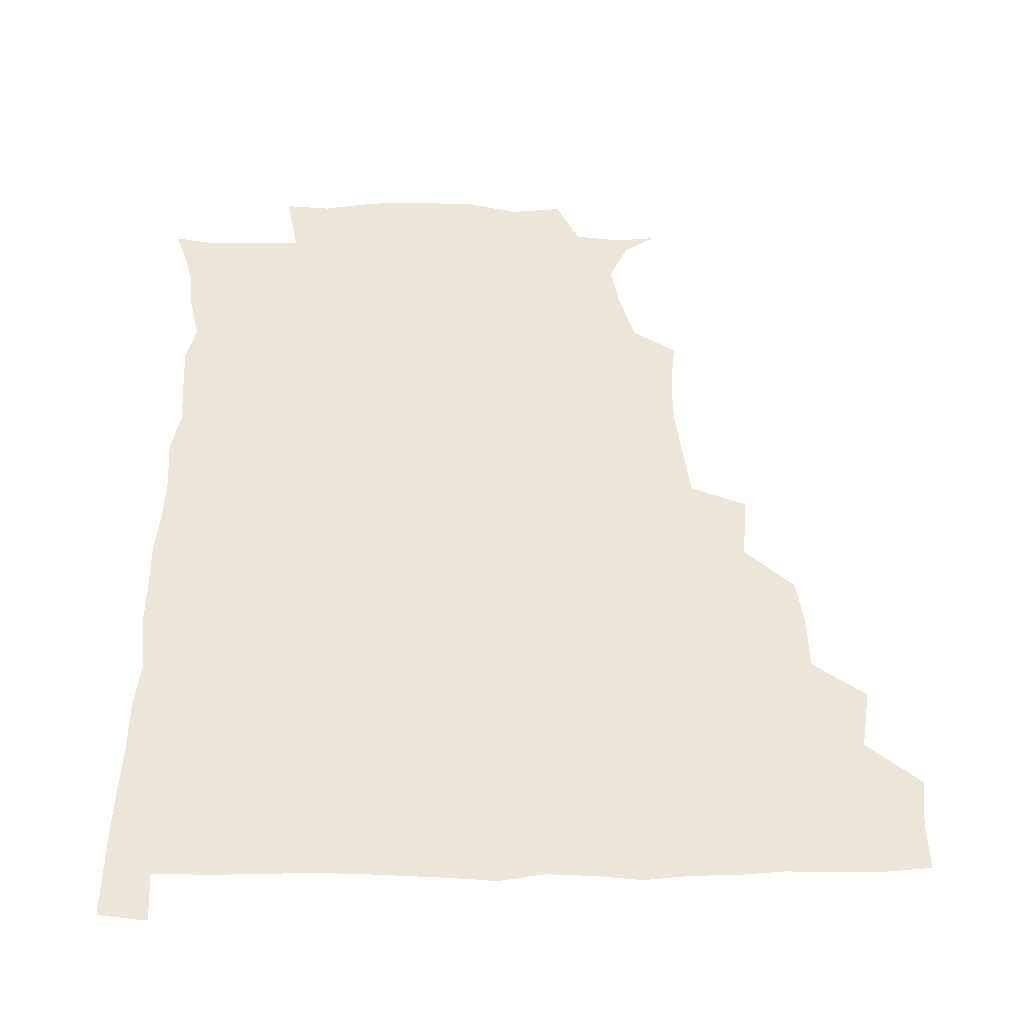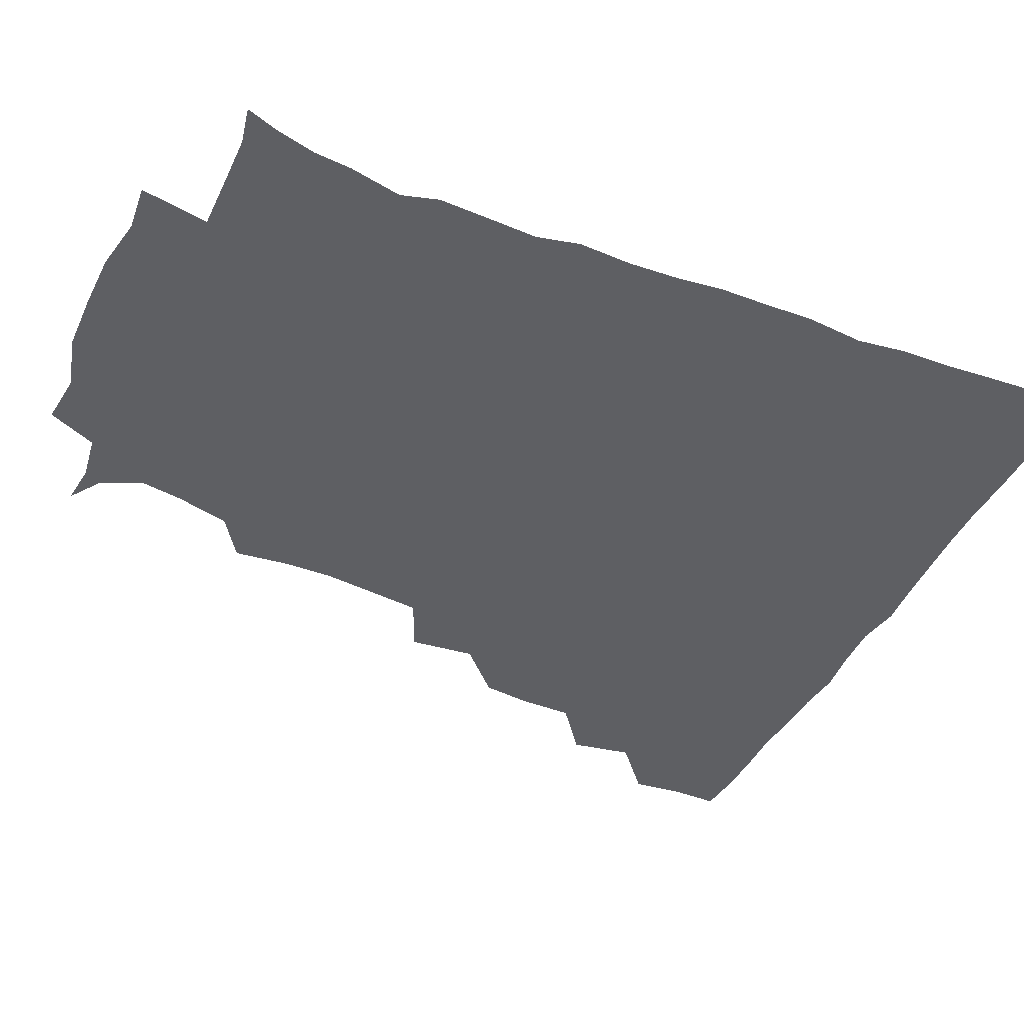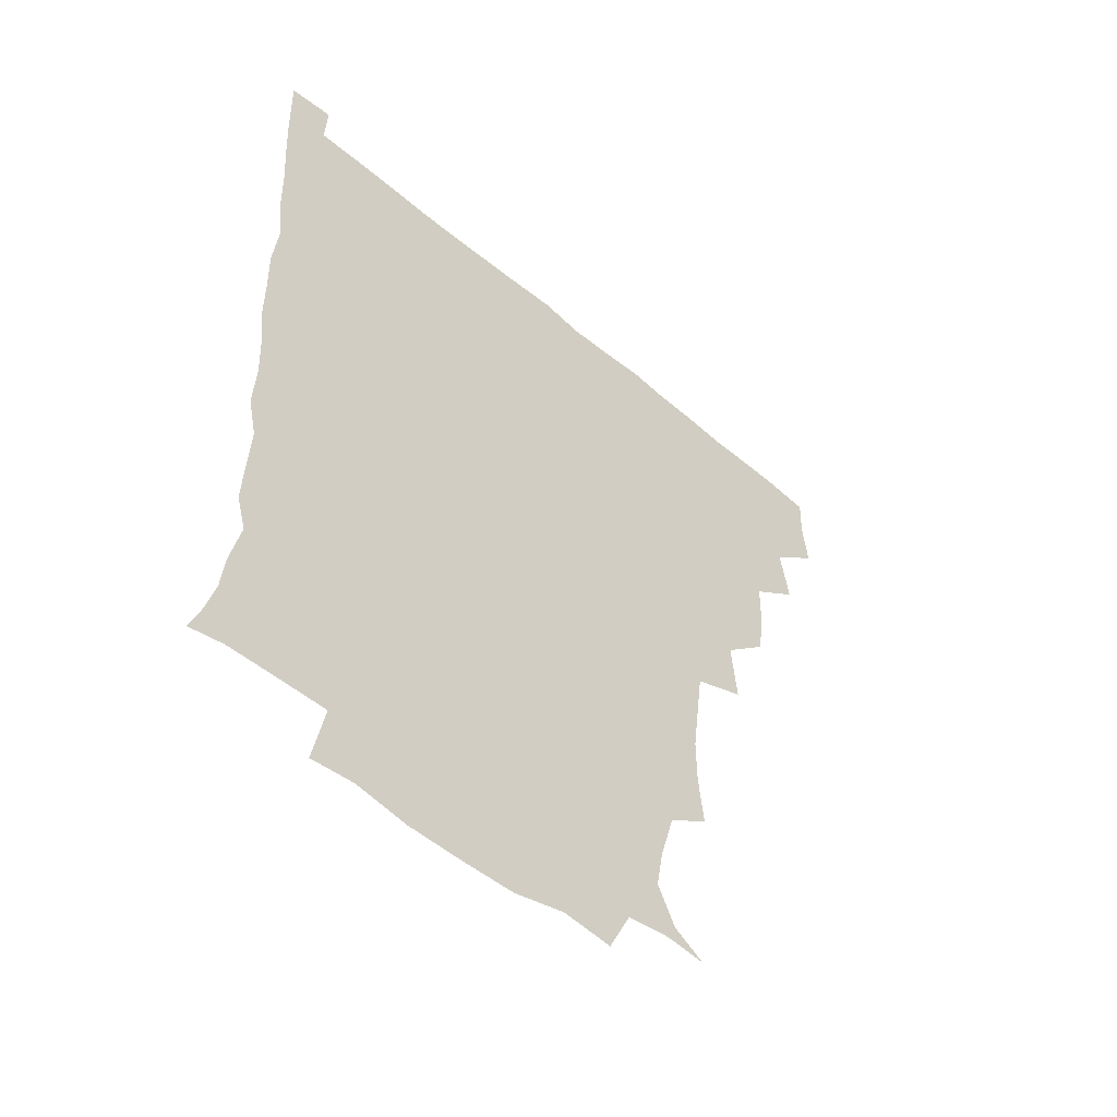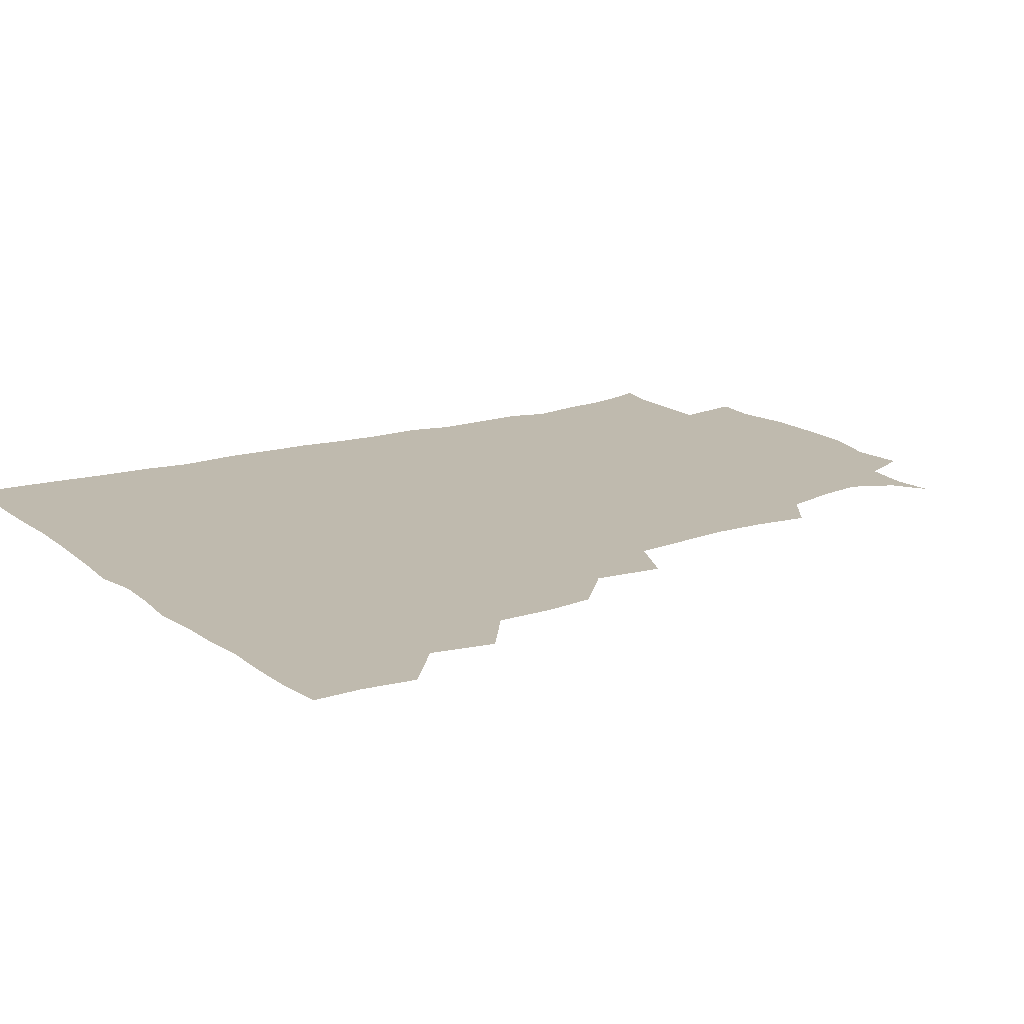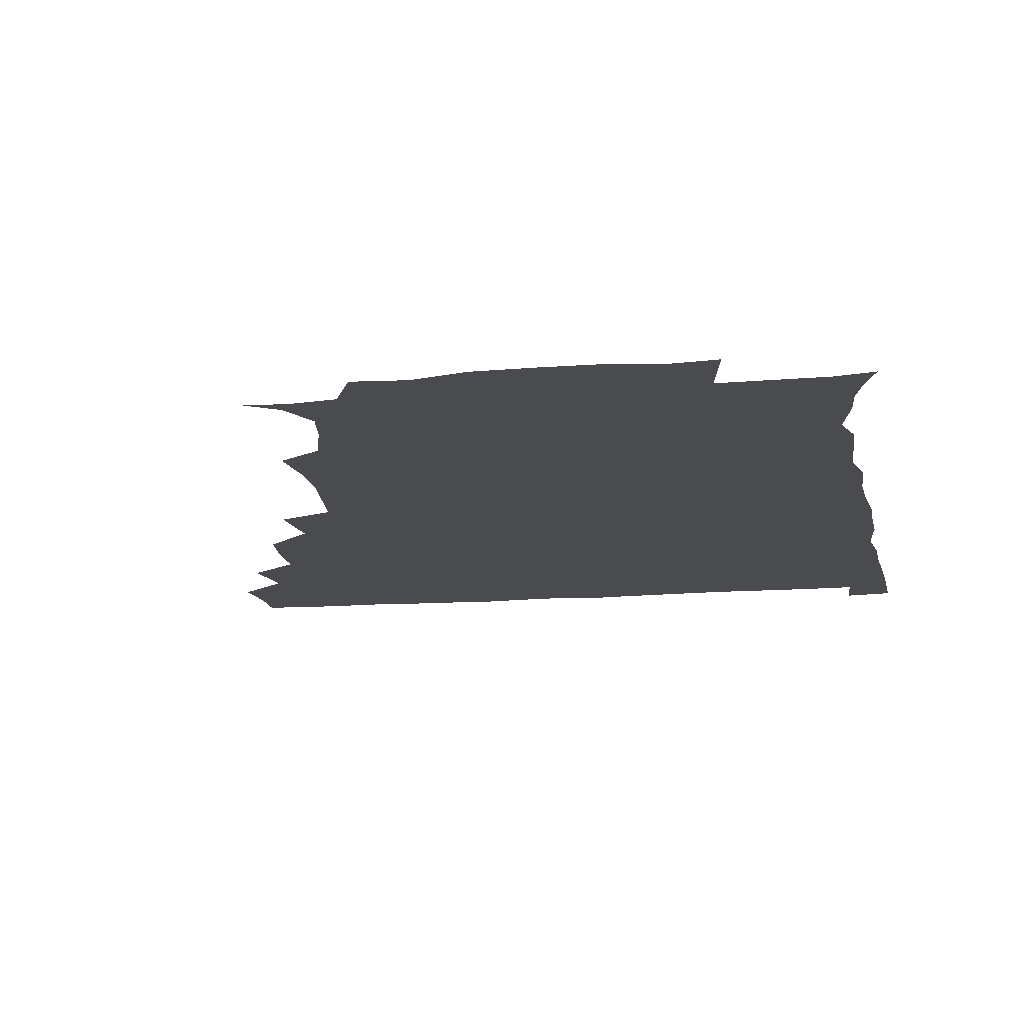
<metadata>
{"format":"obj","ext":"obj","renderer":"f3d","projection":"perspective","resolution":1024,"background":"white","views":[{"elev":48.4,"azim":179.5,"up":"+Z"},{"elev":-41.5,"azim":65.4,"up":"+Z"},{"elev":-52.9,"azim":137.6,"up":"+Y"},{"elev":15.8,"azim":-123.0,"up":"+Z"},{"elev":-13.9,"azim":9.9,"up":"+Z"}]}
</metadata>
<code>
v 435.4 403.7 0
v 437.1 420.4 0
v 436.6 435.6 0
v 449.2 369.2 0
v 452.6 389.2 0
v 451.6 404.9 0
v 452.4 420.5 0
v 451.4 436.9 0
v 468.8 322.7 0
v 466.6 338.6 0
v 466.3 356.3 0
v 468.4 376 0
v 467.9 391 0
v 467.4 405.9 0
v 467.1 420.6 0
v 466.3 437 0
v 482.7 285.8 0
v 484.7 307.7 0
v 484 329.5 0
v 483.2 345.3 0
v 483.6 362 0
v 483.1 376.9 0
v 482.7 391.5 0
v 482.3 406 0
v 481.9 420.7 0
v 481.6 436.5 0
v 503.5 208.9 0
v 505.3 227.1 0
v 505.3 243.6 0
v 503.6 257.6 0
v 501 278 0
v 499.3 297.1 0
v 498.7 314.2 0
v 497.1 329.1 0
v 497.3 345.2 0
v 497.9 362.1 0
v 497.8 377.1 0
v 497.4 391.5 0
v 497.2 405.9 0
v 496.8 420.1 0
v 496.4 437.6 0
v 508.3 146.6 0
v 518.9 153.6 0
v 525.2 166.8 0
v 522.8 181.2 0
v 517.8 199.2 0
v 518.9 220.8 0
v 518.2 237.1 0
v 517.2 252.2 0
v 515.6 268.2 0
v 514.4 285.4 0
v 514.1 302.1 0
v 514.5 319.1 0
v 514.1 333.6 0
v 512.7 347.4 0
v 513.3 363.2 0
v 512.7 377.1 0
v 512.1 391.5 0
v 511.7 406 0
v 511.4 420.5 0
v 511.1 437.9 0
v 522 147.8 0
v 531.7 158.8 0
v 534.9 175.6 0
v 532.5 192 0
v 530.8 207.5 0
v 532.5 228 0
v 530.7 241.1 0
v 529.8 255.7 0
v 529.2 272.1 0
v 528 286.4 0
v 528.3 303.8 0
v 528.1 317.7 0
v 528.2 333.8 0
v 527.7 348.1 0
v 527.5 362.6 0
v 528.1 377.4 0
v 526.9 391.6 0
v 526.8 406 0
v 526.2 421.4 0
v 525.4 439.2 0
v 537.3 145.5 0
v 546.5 166.6 0
v 546.8 182.8 0
v 544.9 196.7 0
v 545.2 214 0
v 545.6 230.8 0
v 544.3 244 0
v 544.2 259.7 0
v 543 272.7 0
v 542.6 287.9 0
v 542.1 301.9 0
v 542.6 319.1 0
v 542.8 333.9 0
v 542.3 347.9 0
v 542 362.1 0
v 542.5 377.2 0
v 542.2 391.2 0
v 542.2 405.3 0
v 541.4 420.6 0
v 540.4 437.6 0
v 544.9 129.2 0
v 555.8 151.5 0
v 559.5 168.3 0
v 559.2 185.8 0
v 559 200 0
v 558.8 215.3 0
v 559.1 230.5 0
v 557.9 244.7 0
v 557.7 259.7 0
v 557.5 274.3 0
v 556.8 288.7 0
v 557.9 305.4 0
v 556.8 318.1 0
v 557.5 334.9 0
v 556.9 348 0
v 557.4 363.1 0
v 557 377 0
v 556.6 391.3 0
v 556.7 405.5 0
v 556.4 420 0
v 555.4 436.9 0
v 562.2 130.7 0
v 571.3 152.5 0
v 573.2 170.9 0
v 573.1 184.9 0
v 572.7 200.4 0
v 571.2 217.3 0
v 573.9 232.8 0
v 572 245.1 0
v 572.1 260.5 0
v 571.9 274.1 0
v 571.5 288.5 0
v 571.8 305.6 0
v 572.1 320.3 0
v 571.9 334.1 0
v 571.7 348.2 0
v 572.2 363.5 0
v 571.6 377.1 0
v 571.8 391.3 0
v 571.4 405.8 0
v 570.9 420.4 0
v 569.7 439.2 0
v 580.3 125.8 0
v 586.2 153.3 0
v 586.6 170.4 0
v 587.1 185.8 0
v 587.2 202.1 0
v 585.8 214.4 0
v 585.3 235.1 0
v 586.5 246.8 0
v 586.8 260.3 0
v 586.5 275.3 0
v 586.3 289.5 0
v 586.2 305.6 0
v 586.3 320.4 0
v 586.6 334.1 0
v 586.4 347.8 0
v 586.5 363.1 0
v 586.6 377.1 0
v 586.6 391.4 0
v 586.5 405.5 0
v 585.5 421.3 0
v 584.3 438 0
v 599.6 125.2 0
v 600.7 152.9 0
v 600.5 170.5 0
v 600.9 186.9 0
v 601.1 202 0
v 602.2 214.6 0
v 600.9 228.5 0
v 600.7 242.8 0
v 600.1 260.7 0
v 600.7 275.8 0
v 600.7 290.2 0
v 600.6 305.7 0
v 600.9 319 0
v 601 334.7 0
v 601.2 348.6 0
v 601.4 363.3 0
v 601.5 377.4 0
v 601.4 391.6 0
v 601.1 406.2 0
v 600.3 421.5 0
v 598.9 437.1 0
v 618 125.2 0
v 615.4 152.8 0
v 615.3 169.2 0
v 614.4 186.1 0
v 614.5 201.1 0
v 615.6 217 0
v 614.7 231.4 0
v 614.9 247.5 0
v 615 260.8 0
v 614.5 276.2 0
v 614.9 290.5 0
v 614.9 304.8 0
v 615.4 320.3 0
v 615.4 334.2 0
v 615.7 349.4 0
v 615.9 363.6 0
v 616.2 377.6 0
v 616.7 391.8 0
v 616.9 405.8 0
v 615.9 420.9 0
v 614.3 436.2 0
v 635.7 128.1 0
v 631.2 150.2 0
v 629.1 169.7 0
v 628.8 184.9 0
v 628 201.1 0
v 628.4 217.6 0
v 628.4 232.2 0
v 628.5 246.1 0
v 629 261.5 0
v 629 274.9 0
v 628.9 290 0
v 629.3 303.6 0
v 628.8 321.7 0
v 629.6 334.6 0
v 629.8 350 0
v 630.4 363.2 0
v 630.9 377.6 0
v 631.1 391.9 0
v 631.4 406.2 0
v 631.4 420.5 0
v 630.1 435.8 0
v 650.9 126.5 0
v 646.8 148.5 0
v 644.1 166.3 0
v 642 184.7 0
v 641.6 200.5 0
v 641.3 216.8 0
v 642.1 230.6 0
v 643.2 242.5 0
v 641.7 261.2 0
v 642.7 274.8 0
v 642.6 289.7 0
v 644.4 301.9 0
v 643.4 318.7 0
v 644 333.1 0
v 643.4 349.7 0
v 644.7 362.9 0
v 645.1 379.1 0
v 645.6 392.2 0
v 645.9 406.4 0
v 646.2 420.7 0
v 645.2 436.2 0
v 666.3 148.2 0
v 658.4 166.9 0
v 656.2 182.3 0
v 655 198 0
v 654.4 213.9 0
v 654.7 229.3 0
v 655.8 242.9 0
v 656.2 257.3 0
v 656.1 273 0
v 657 286.8 0
v 657 303.3 0
v 657.2 317.9 0
v 658.7 331.1 0
v 658.5 346.7 0
v 658.9 361.9 0
v 658.7 378.4 0
v 659.7 392.5 0
v 660.5 406.5 0
v 660.8 421 0
v 660.5 436.1 0
v 681 147.8 0
v 674.1 163 0
v 670.3 178.5 0
v 668.9 193.1 0
v 667.7 208.3 0
v 668.3 223.9 0
v 668.4 238.8 0
v 669.1 253.4 0
v 670.1 268.4 0
v 669.6 284.8 0
v 670.4 299.8 0
v 672.6 313 0
v 671.6 330 0
v 671.3 346.2 0
v 672.3 360.7 0
v 673.3 375.9 0
v 674.3 391 0
v 675 406.3 0
v 675.6 420.9 0
v 676 435.7 0
v 675.3 452.2 0
v 693.1 145.2 0
v 689.2 156 0
v 686 168.4 0
v 684.9 180.8 0
v 681.3 197.8 0
v 684.6 209.7 0
v 684 225.5 0
v 683.2 242.4 0
v 686.2 256.2 0
v 685.4 273.4 0
v 686.1 289.7 0
v 687.7 304.7 0
v 687.7 320.8 0
v 688.1 336.4 0
v 686.2 355.5 0
v 688.1 370.8 0
v 688.5 388.5 0
v 689.5 405 0
v 690.3 420.5 0
v 690.6 435.5 0
v 691 450.2 0
f 5 6 1
f 1 6 2
f 6 7 2
f 2 7 3
f 7 8 3
f 11 12 4
f 4 12 5
f 12 13 5
f 5 13 6
f 13 14 6
f 6 14 7
f 14 15 7
f 7 15 8
f 15 16 8
f 18 19 9
f 9 19 10
f 19 20 10
f 10 20 11
f 20 21 11
f 11 21 12
f 21 22 12
f 12 22 13
f 22 23 13
f 13 23 14
f 23 24 14
f 14 24 15
f 24 25 15
f 15 25 16
f 25 26 16
f 31 32 17
f 17 32 18
f 32 33 18
f 18 33 19
f 33 34 19
f 19 34 20
f 34 35 20
f 20 35 21
f 35 36 21
f 21 36 22
f 36 37 22
f 22 37 23
f 37 38 23
f 23 38 24
f 38 39 24
f 24 39 25
f 39 40 25
f 25 40 26
f 40 41 26
f 46 47 27
f 27 47 28
f 47 48 28
f 28 48 29
f 48 49 29
f 29 49 30
f 49 50 30
f 30 50 31
f 50 51 31
f 31 51 32
f 51 52 32
f 32 52 33
f 52 53 33
f 33 53 34
f 53 54 34
f 34 54 35
f 54 55 35
f 35 55 36
f 55 56 36
f 36 56 37
f 56 57 37
f 37 57 38
f 57 58 38
f 38 58 39
f 58 59 39
f 39 59 40
f 59 60 40
f 40 60 41
f 60 61 41
f 42 62 43
f 62 63 43
f 43 63 44
f 63 64 44
f 44 64 45
f 64 65 45
f 45 65 46
f 65 66 46
f 46 66 47
f 66 67 47
f 47 67 48
f 67 68 48
f 48 68 49
f 68 69 49
f 49 69 50
f 69 70 50
f 50 70 51
f 70 71 51
f 51 71 52
f 71 72 52
f 52 72 53
f 72 73 53
f 53 73 54
f 73 74 54
f 54 74 55
f 74 75 55
f 55 75 56
f 75 76 56
f 56 76 57
f 76 77 57
f 57 77 58
f 77 78 58
f 58 78 59
f 78 79 59
f 59 79 60
f 79 80 60
f 60 80 61
f 80 81 61
f 62 82 63
f 82 83 63
f 63 83 64
f 83 84 64
f 64 84 65
f 84 85 65
f 65 85 66
f 85 86 66
f 66 86 67
f 86 87 67
f 67 87 68
f 87 88 68
f 68 88 69
f 88 89 69
f 69 89 70
f 89 90 70
f 70 90 71
f 90 91 71
f 71 91 72
f 91 92 72
f 72 92 73
f 92 93 73
f 73 93 74
f 93 94 74
f 74 94 75
f 94 95 75
f 75 95 76
f 95 96 76
f 76 96 77
f 96 97 77
f 77 97 78
f 97 98 78
f 78 98 79
f 98 99 79
f 79 99 80
f 99 100 80
f 80 100 81
f 100 101 81
f 102 103 82
f 82 103 83
f 103 104 83
f 83 104 84
f 104 105 84
f 84 105 85
f 105 106 85
f 85 106 86
f 106 107 86
f 86 107 87
f 107 108 87
f 87 108 88
f 108 109 88
f 88 109 89
f 109 110 89
f 89 110 90
f 110 111 90
f 90 111 91
f 111 112 91
f 91 112 92
f 112 113 92
f 92 113 93
f 113 114 93
f 93 114 94
f 114 115 94
f 94 115 95
f 115 116 95
f 95 116 96
f 116 117 96
f 96 117 97
f 117 118 97
f 97 118 98
f 118 119 98
f 98 119 99
f 119 120 99
f 99 120 100
f 120 121 100
f 100 121 101
f 121 122 101
f 102 123 103
f 123 124 103
f 103 124 104
f 124 125 104
f 104 125 105
f 125 126 105
f 105 126 106
f 126 127 106
f 106 127 107
f 127 128 107
f 107 128 108
f 128 129 108
f 108 129 109
f 129 130 109
f 109 130 110
f 130 131 110
f 110 131 111
f 131 132 111
f 111 132 112
f 132 133 112
f 112 133 113
f 133 134 113
f 113 134 114
f 134 135 114
f 114 135 115
f 135 136 115
f 115 136 116
f 136 137 116
f 116 137 117
f 137 138 117
f 117 138 118
f 138 139 118
f 118 139 119
f 139 140 119
f 119 140 120
f 140 141 120
f 120 141 121
f 141 142 121
f 121 142 122
f 142 143 122
f 123 144 124
f 144 145 124
f 124 145 125
f 145 146 125
f 125 146 126
f 146 147 126
f 126 147 127
f 147 148 127
f 127 148 128
f 148 149 128
f 128 149 129
f 149 150 129
f 129 150 130
f 150 151 130
f 130 151 131
f 151 152 131
f 131 152 132
f 152 153 132
f 132 153 133
f 153 154 133
f 133 154 134
f 154 155 134
f 134 155 135
f 155 156 135
f 135 156 136
f 156 157 136
f 136 157 137
f 157 158 137
f 137 158 138
f 158 159 138
f 138 159 139
f 159 160 139
f 139 160 140
f 160 161 140
f 140 161 141
f 161 162 141
f 141 162 142
f 162 163 142
f 142 163 143
f 163 164 143
f 144 165 145
f 165 166 145
f 145 166 146
f 166 167 146
f 146 167 147
f 167 168 147
f 147 168 148
f 168 169 148
f 148 169 149
f 169 170 149
f 149 170 150
f 170 171 150
f 150 171 151
f 171 172 151
f 151 172 152
f 172 173 152
f 152 173 153
f 173 174 153
f 153 174 154
f 174 175 154
f 154 175 155
f 175 176 155
f 155 176 156
f 176 177 156
f 156 177 157
f 177 178 157
f 157 178 158
f 178 179 158
f 158 179 159
f 179 180 159
f 159 180 160
f 180 181 160
f 160 181 161
f 181 182 161
f 161 182 162
f 182 183 162
f 162 183 163
f 183 184 163
f 163 184 164
f 184 185 164
f 165 186 166
f 186 187 166
f 166 187 167
f 187 188 167
f 167 188 168
f 188 189 168
f 168 189 169
f 189 190 169
f 169 190 170
f 190 191 170
f 170 191 171
f 191 192 171
f 171 192 172
f 192 193 172
f 172 193 173
f 193 194 173
f 173 194 174
f 194 195 174
f 174 195 175
f 195 196 175
f 175 196 176
f 196 197 176
f 176 197 177
f 197 198 177
f 177 198 178
f 198 199 178
f 178 199 179
f 199 200 179
f 179 200 180
f 200 201 180
f 180 201 181
f 201 202 181
f 181 202 182
f 202 203 182
f 182 203 183
f 203 204 183
f 183 204 184
f 204 205 184
f 184 205 185
f 205 206 185
f 186 207 187
f 207 208 187
f 187 208 188
f 208 209 188
f 188 209 189
f 209 210 189
f 189 210 190
f 210 211 190
f 190 211 191
f 211 212 191
f 191 212 192
f 212 213 192
f 192 213 193
f 213 214 193
f 193 214 194
f 214 215 194
f 194 215 195
f 215 216 195
f 195 216 196
f 216 217 196
f 196 217 197
f 217 218 197
f 197 218 198
f 218 219 198
f 198 219 199
f 219 220 199
f 199 220 200
f 220 221 200
f 200 221 201
f 221 222 201
f 201 222 202
f 222 223 202
f 202 223 203
f 223 224 203
f 203 224 204
f 224 225 204
f 204 225 205
f 225 226 205
f 205 226 206
f 226 227 206
f 207 228 208
f 228 229 208
f 208 229 209
f 229 230 209
f 209 230 210
f 230 231 210
f 210 231 211
f 231 232 211
f 211 232 212
f 232 233 212
f 212 233 213
f 233 234 213
f 213 234 214
f 234 235 214
f 214 235 215
f 235 236 215
f 215 236 216
f 236 237 216
f 216 237 217
f 237 238 217
f 217 238 218
f 238 239 218
f 218 239 219
f 239 240 219
f 219 240 220
f 240 241 220
f 220 241 221
f 241 242 221
f 221 242 222
f 242 243 222
f 222 243 223
f 243 244 223
f 223 244 224
f 244 245 224
f 224 245 225
f 245 246 225
f 225 246 226
f 246 247 226
f 226 247 227
f 247 248 227
f 229 249 230
f 249 250 230
f 230 250 231
f 250 251 231
f 231 251 232
f 251 252 232
f 232 252 233
f 252 253 233
f 233 253 234
f 253 254 234
f 234 254 235
f 254 255 235
f 235 255 236
f 255 256 236
f 236 256 237
f 256 257 237
f 237 257 238
f 257 258 238
f 238 258 239
f 258 259 239
f 239 259 240
f 259 260 240
f 240 260 241
f 260 261 241
f 241 261 242
f 261 262 242
f 242 262 243
f 262 263 243
f 243 263 244
f 263 264 244
f 244 264 245
f 264 265 245
f 245 265 246
f 265 266 246
f 246 266 247
f 266 267 247
f 247 267 248
f 267 268 248
f 249 269 250
f 269 270 250
f 250 270 251
f 270 271 251
f 251 271 252
f 271 272 252
f 252 272 253
f 272 273 253
f 253 273 254
f 273 274 254
f 254 274 255
f 274 275 255
f 255 275 256
f 275 276 256
f 256 276 257
f 276 277 257
f 257 277 258
f 277 278 258
f 258 278 259
f 278 279 259
f 259 279 260
f 279 280 260
f 260 280 261
f 280 281 261
f 261 281 262
f 281 282 262
f 262 282 263
f 282 283 263
f 263 283 264
f 283 284 264
f 264 284 265
f 284 285 265
f 265 285 266
f 285 286 266
f 266 286 267
f 286 287 267
f 267 287 268
f 287 288 268
f 269 290 270
f 290 291 270
f 270 291 271
f 291 292 271
f 271 292 272
f 292 293 272
f 272 293 273
f 293 294 273
f 273 294 274
f 294 295 274
f 274 295 275
f 295 296 275
f 275 296 276
f 296 297 276
f 276 297 277
f 297 298 277
f 277 298 278
f 298 299 278
f 278 299 279
f 299 300 279
f 279 300 280
f 300 301 280
f 280 301 281
f 301 302 281
f 281 302 282
f 302 303 282
f 282 303 283
f 303 304 283
f 283 304 284
f 304 305 284
f 284 305 285
f 305 306 285
f 285 306 286
f 306 307 286
f 286 307 287
f 307 308 287
f 287 308 288
f 308 309 288
f 288 309 289
f 309 310 289

</code>
